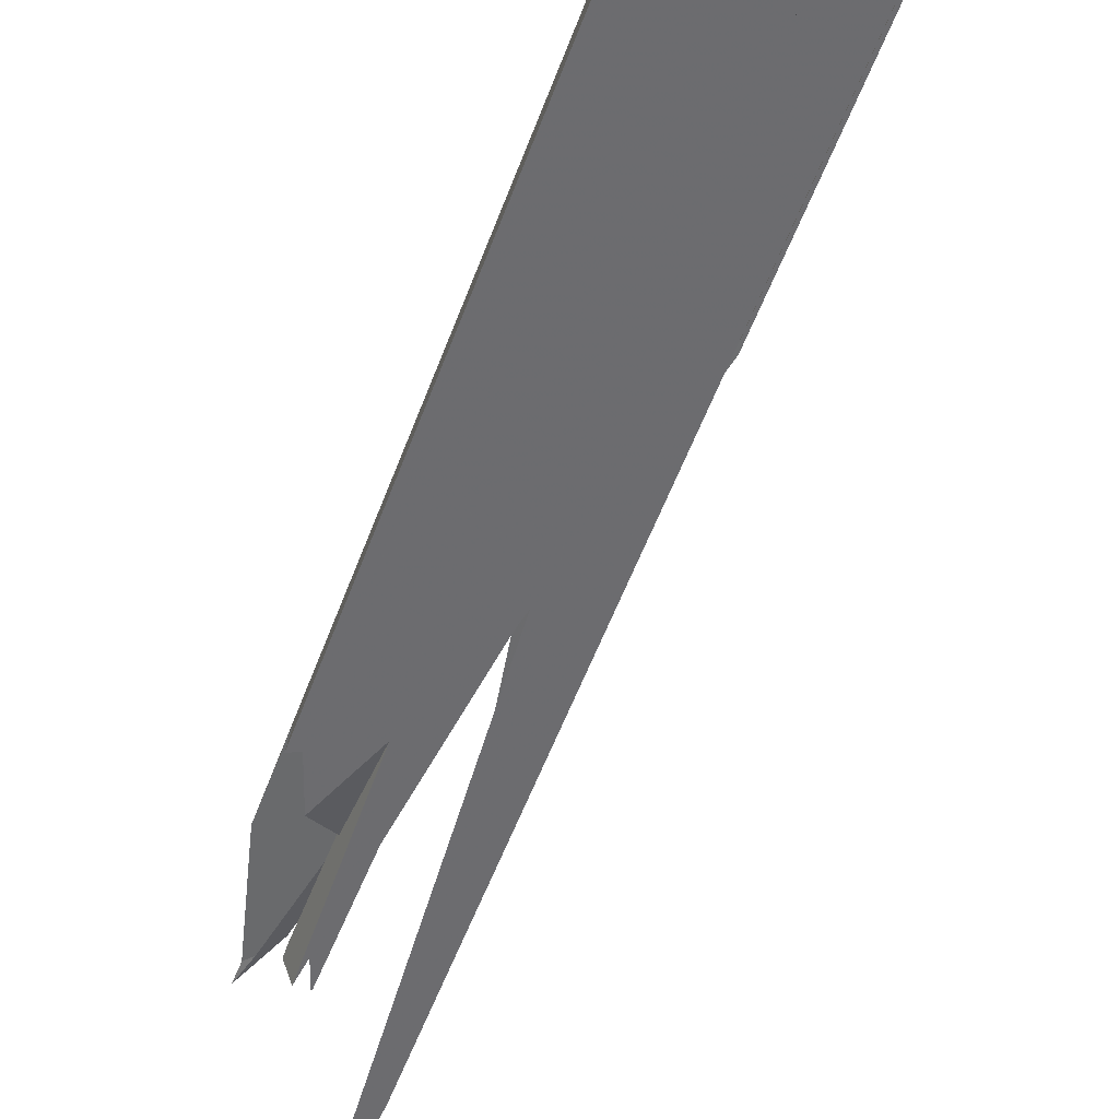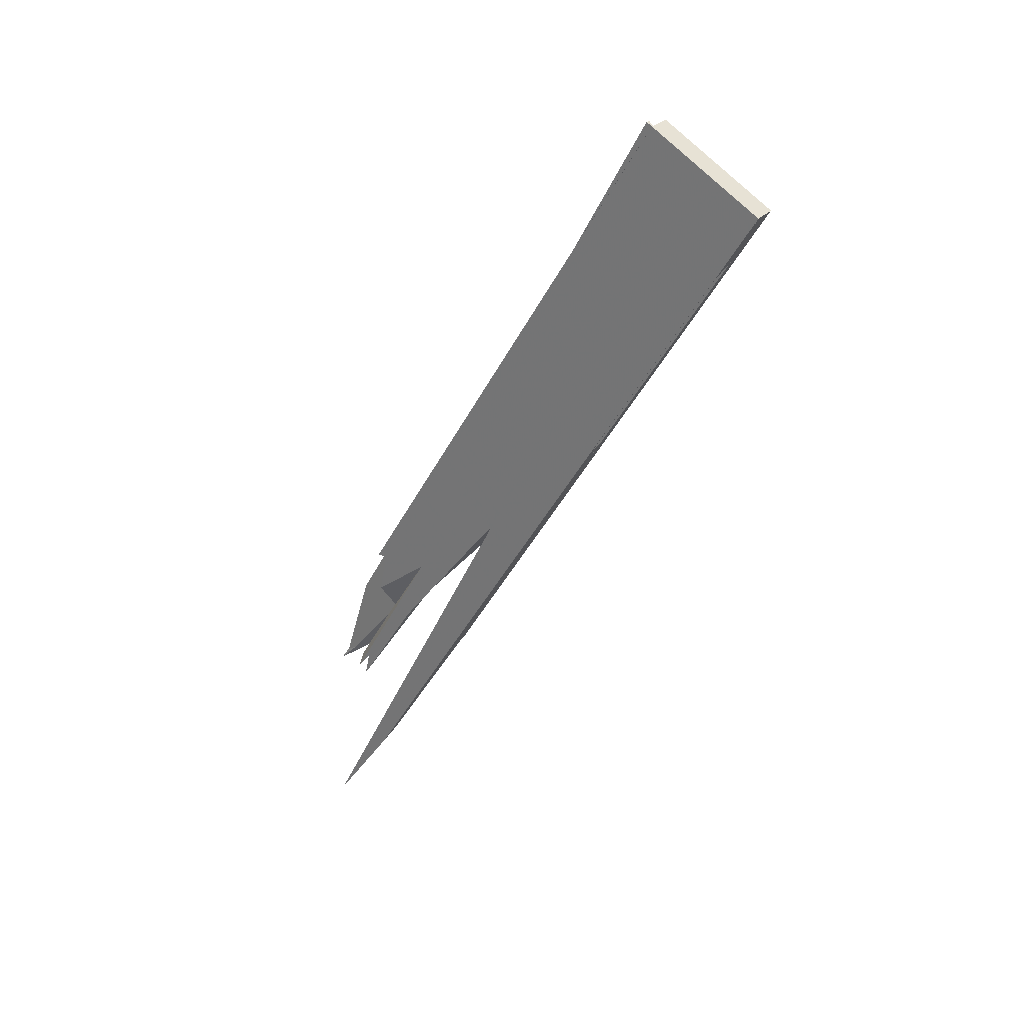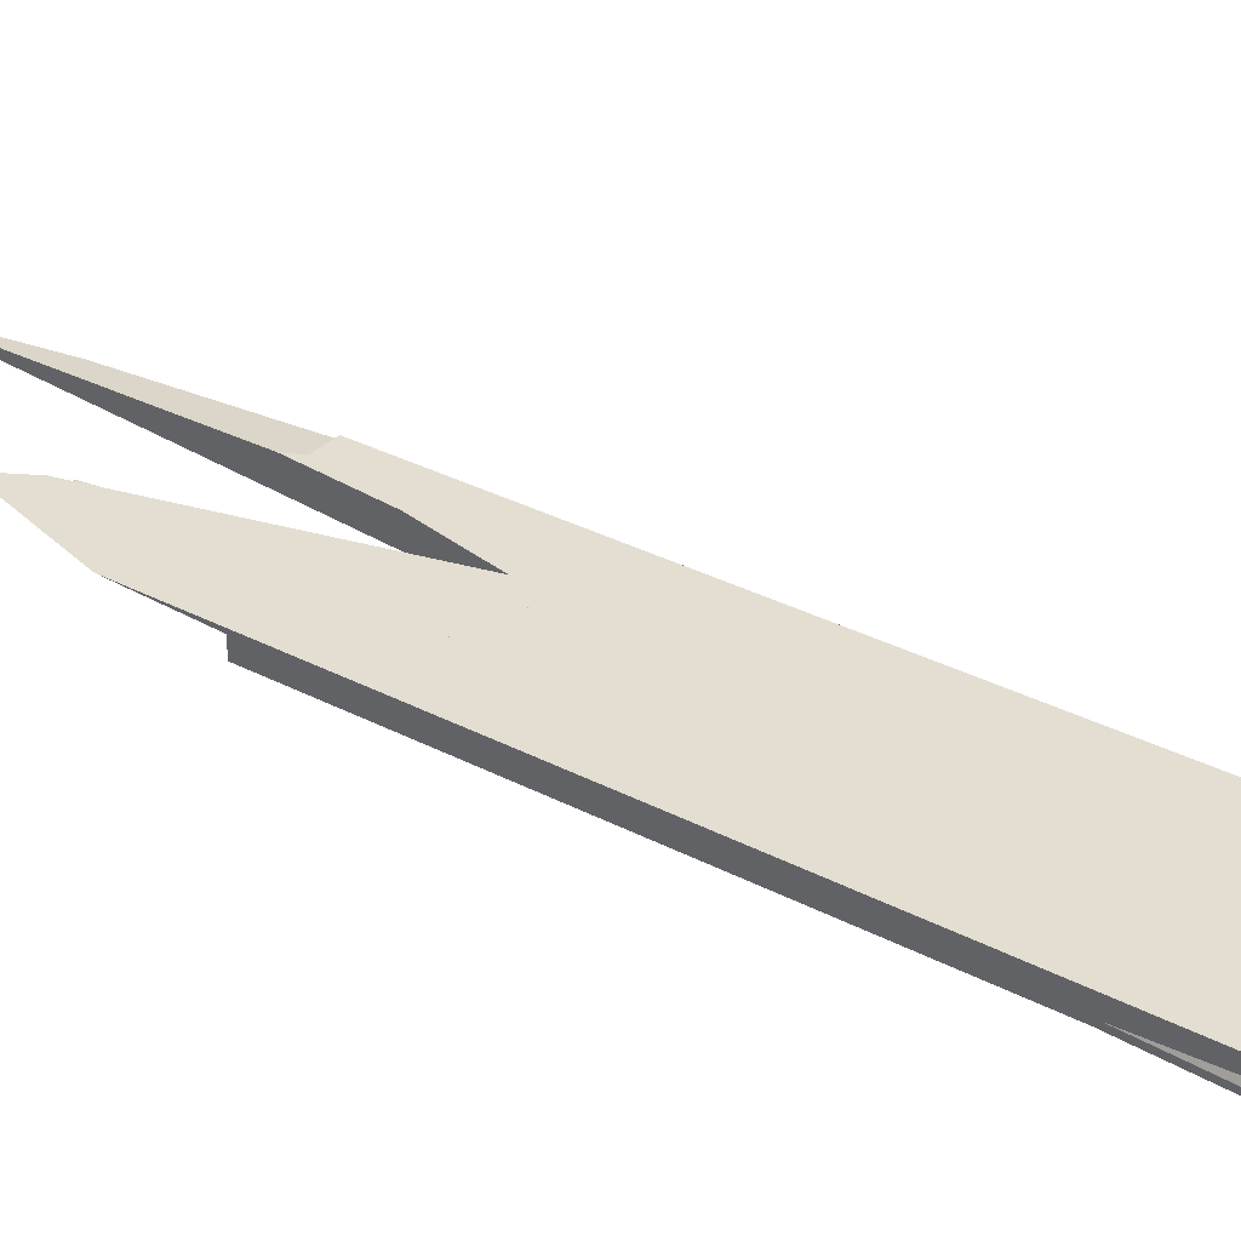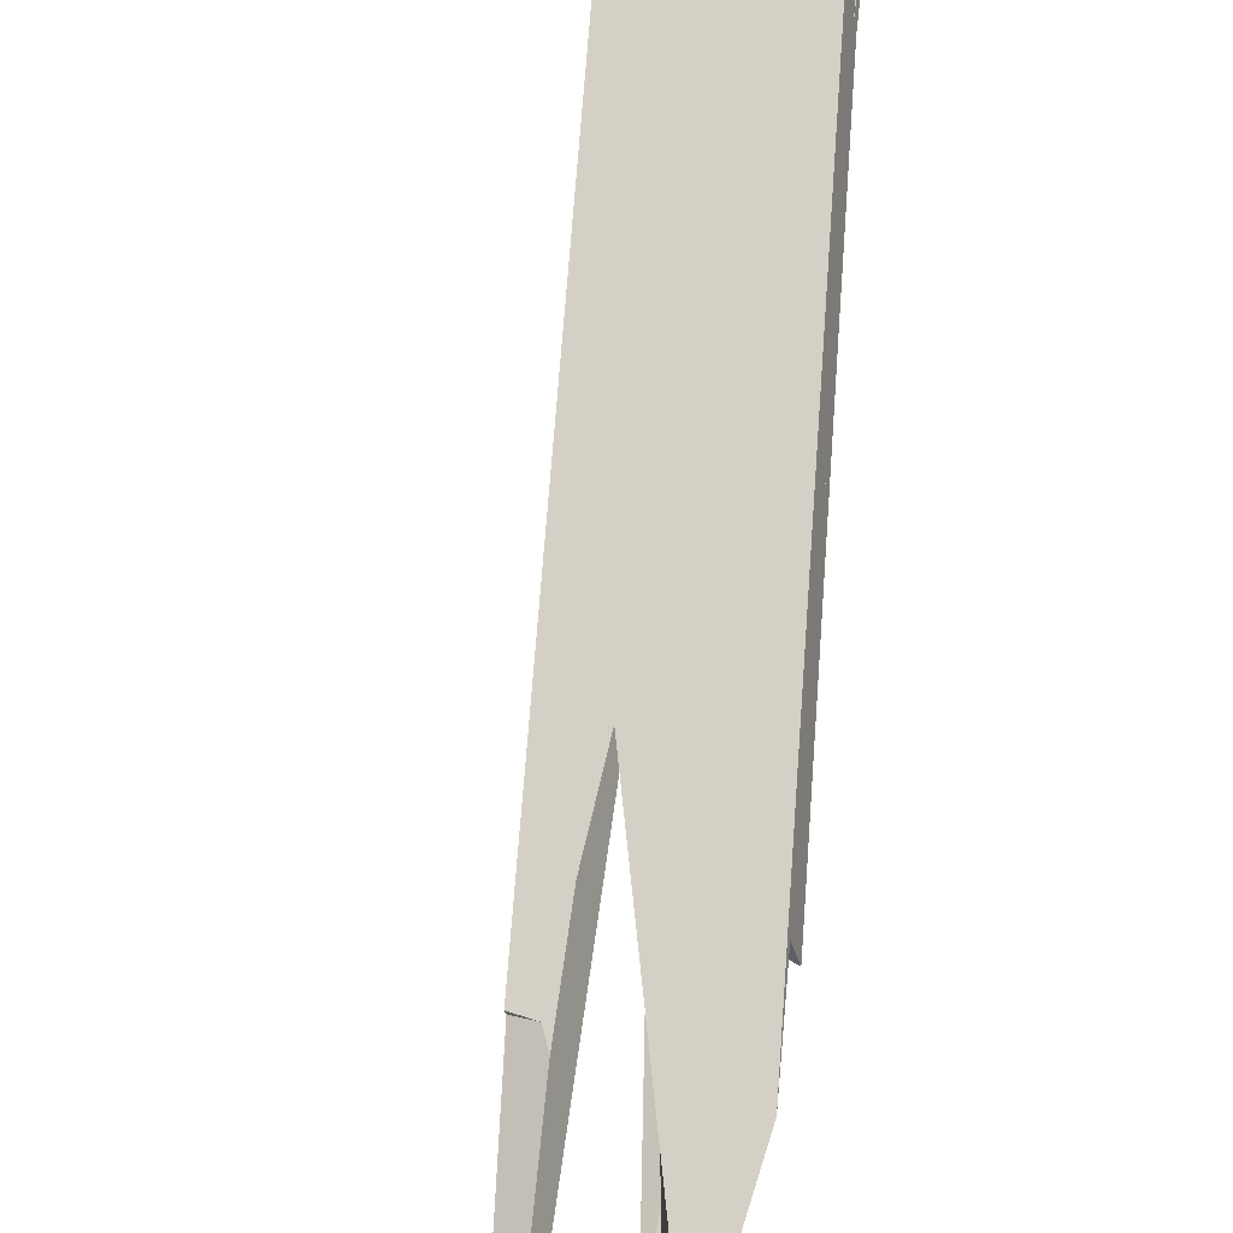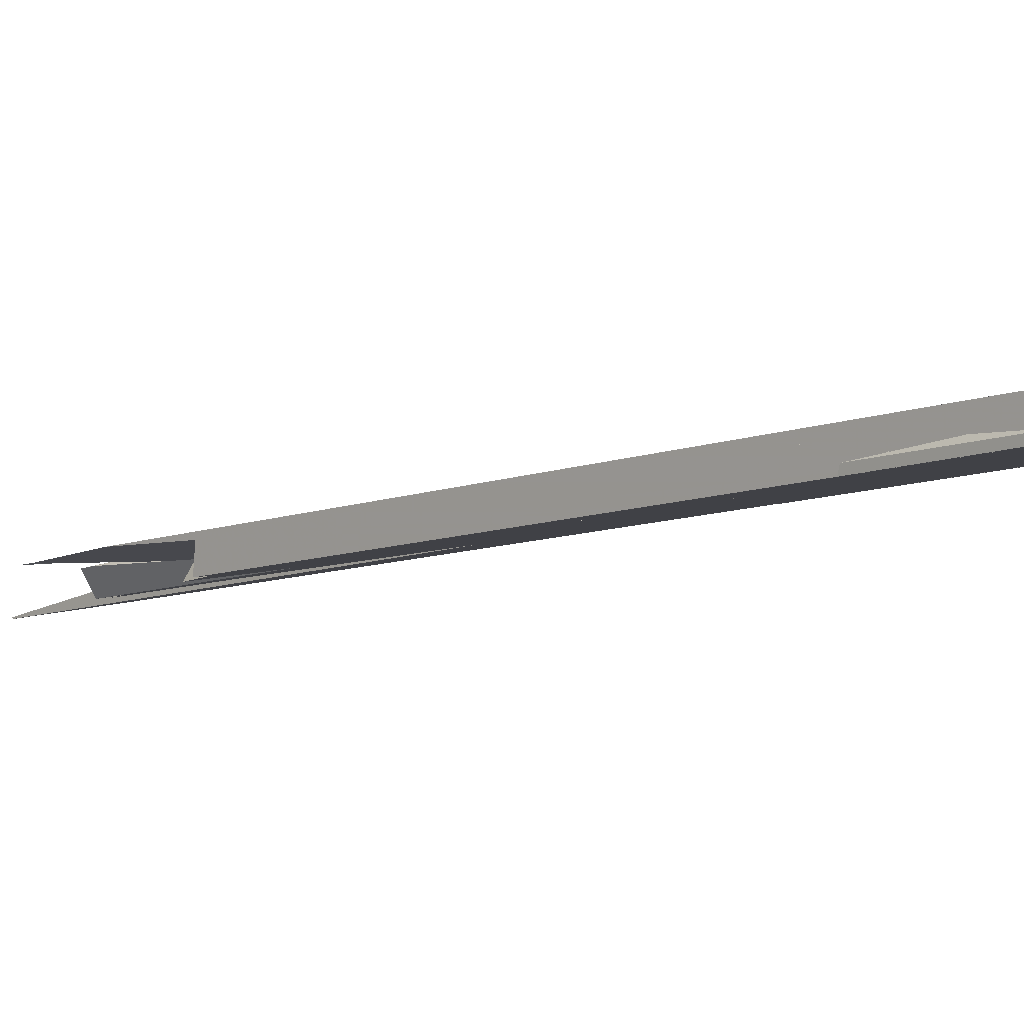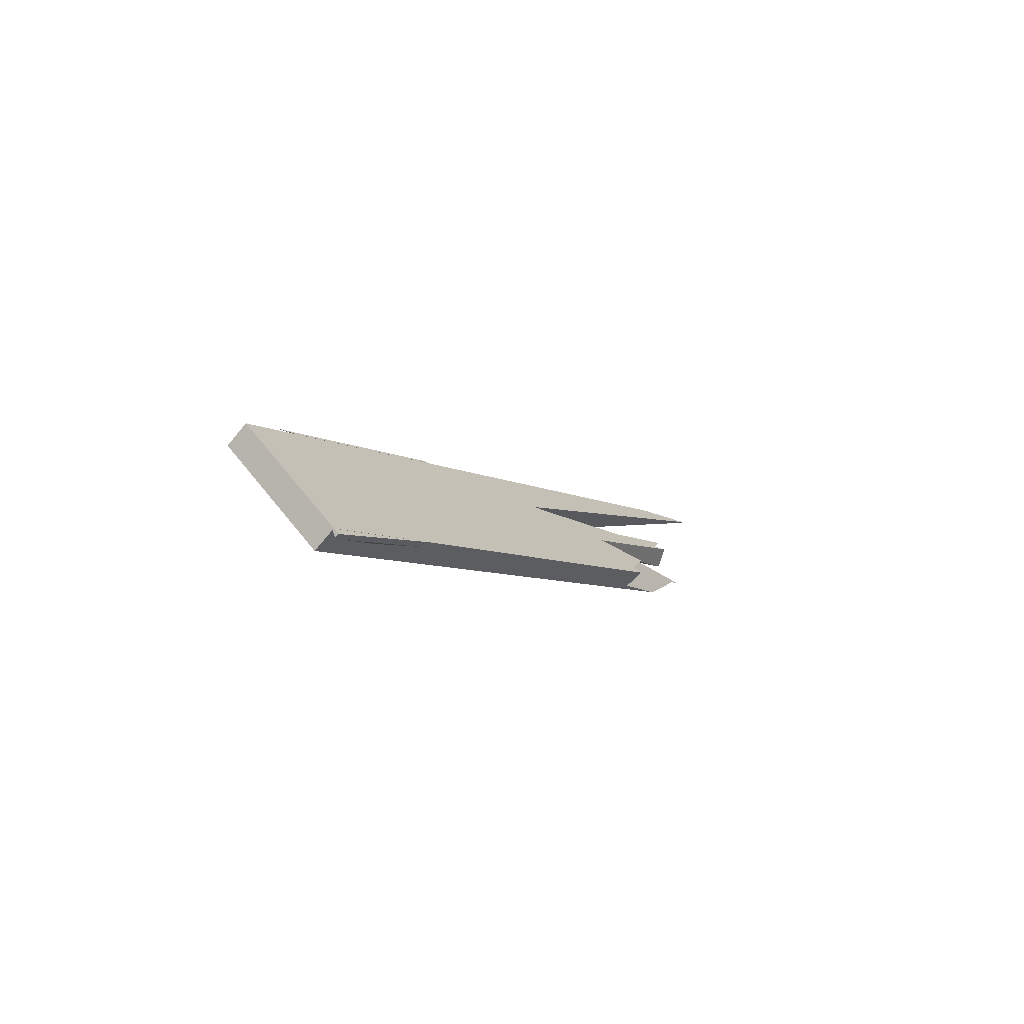
<metadata>
{"format":"obj","ext":"obj","renderer":"f3d","projection":"perspective","resolution":1024,"background":"white","views":[{"elev":-29.3,"azim":-2.4,"up":"+Y"},{"elev":58.2,"azim":27.9,"up":"+Z"},{"elev":69.1,"azim":-40.6,"up":"+Y"},{"elev":45.7,"azim":-156.9,"up":"+Y"},{"elev":22.2,"azim":-30.7,"up":"+Y"},{"elev":76.8,"azim":-143.2,"up":"+Z"}]}
</metadata>
<code>
o WoodenBrokenPlanks_872
v 90.52 7.195 -312.7
v 90.37 7.143 -313.1
v 90.42 7.241 -313
v 96.57 14.24 -298.7
v 95.68 12.24 -300.4
v 90.43 7.2 -312.7
v 116.3 37.92 -239.2
v 94.35 13.72 -297.6
v 100.4 19.73 -288
v 93 11.9 -304.4
v 90.7 23.03 -285.6
v 88.22 21.63 -290.6
v 94.45 25.99 -279.4
v 90.32 22.92 -285.8
v 85.89 20.82 -292.5
v 84.05 19.88 -295.7
v 84.84 20.78 -293.5
v 95.68 28.38 -273.9
v 95.52 26.93 -269
v 100 28.83 -263.6
v 97.73 26.99 -271.3
v 92.03 24.43 -279.2
v 96.03 26.04 -274.8
v 92.01 24.43 -279.1
v 89.94 19.41 -286.8
v 89.98 18.81 -288.1
v 94.99 23.02 -277.5
v 88.71 17.74 -290.7
v 88.35 18.85 -291.1
v 90.9 20.44 -285.9
v 91.94 24.38 -279.3
v 87.9 20.26 -291.6
v 90.7 23.03 -285.6
v 88.35 20.91 -290.1
v 90.99 23.71 -282.1
v 103.8 30.43 -259
v 92.07 24.58 -278.9
v 92.38 25.17 -277.9
v 97.74 27.36 -271.9
v 103.6 35.09 -257.1
v 101.6 34.52 -259
v 100.8 30.4 -268
v 94.45 25.99 -279.4
v 95.68 28.38 -273.9
v 118 40.17 -234.4
v 117.5 39.44 -235.5
v 103.6 24.21 -279.3
v 117.3 40.25 -237.3
v 99.92 24.36 -281.2
v 101.2 24.96 -279.5
v 102.4 28.55 -271.5
v 105.5 33.58 -259.2
v 111.4 40.57 -240.9
v 104.8 31.13 -257.2
v 112.3 40.43 -235
v 118 40.16 -233.9
v 90.06 17.46 -290.9
v 90.2 17.5 -290.8
v 103.8 32.55 -262.5
v 105.6 33.77 -259.4
v 92.34 30.24 -271
v 88.91 30.3 -271.9
v 88.78 29.68 -271.8
v 92.25 28.75 -270.6
v 93.48 29.57 -270.5
v 85.01 21.93 -291
v 85.66 26.26 -281.5
v 92.26 25.26 -277.8
v 97.69 33.42 -262.5
v 101.6 34.52 -259
v 90.99 23.71 -282.1
v 125.9 49.92 -210.5
v 121.4 44.26 -224
v 122.7 45.42 -221.2
v 127.3 51.13 -207.6
v 121.8 44.99 -223
v 125.4 49.54 -212.2
v 110.2 40.53 -235.4
v 107.2 40.67 -236.1
v 100.9 34.17 -251.9
v 95.52 26.93 -269
v 100 28.83 -263.6
v 92.03 24.43 -279.2
v 97.74 27.36 -271.9
v 108.7 40.72 -242.6
v 105.4 37.13 -252.2
v 108.2 40.76 -243.6
v 92.07 24.58 -278.9
v 107.7 40.79 -243.7
v 103.8 32.55 -262.5
v 100.8 30.4 -268
v 103.8 30.43 -259
v 104.8 31.13 -257.2
v 112.3 40.43 -235
v 104.3 25.51 -277.4
v 117 40.29 -238.8
v 117.3 40.25 -237.3
v 103.7 24.68 -279.4
v 102.4 28.55 -271.5
v 105.6 33.77 -259.4
v 111.1 40.62 -243
v 116 40.39 -242
v 101.2 24.96 -279.5
v 92.26 25.26 -277.8
v 89.49 26.91 -270.9
v 89.64 24.45 -276.1
v 92.25 28.75 -270.6
v 92.38 25.17 -277.9
v 100.9 34.17 -251.9
v 101.6 38.9 -241.6
v 108.1 43.76 -237.2
v 93.48 29.57 -270.5
v 101.6 38.9 -241.6
v 107.9 45.09 -226.4
v 104.3 25.51 -277.4
v 116.9 41.23 -239.9
v 116 40.39 -242
v 118.5 40.62 -232.7
v 124.4 55.87 -201
v 124 54.9 -200.5
v 128.9 53.67 -201.6
v 128.9 53.82 -201.7
v 118 40.16 -233.9
v 129.4 56.71 -203
v 125 57.8 -202
v 128.9 53.82 -201.7
v 116.9 41.23 -239.9
v 117.3 38.8 -236.9
v 116.5 38.38 -238.7
v 117.5 39.44 -235.5
v 105.4 37.13 -252.2
v 111.4 40.57 -240.9
v 108.7 40.72 -242.6
v 105.6 33.77 -259.4
v 104.9 50.3 -224.2
v 88.78 29.68 -271.8
v 109 52.83 -209.5
v 102.5 44.71 -228.9
v 109.1 52.94 -209.3
v 109.2 53.41 -209.2
v 108.1 43.76 -237.2
v 109.8 54.74 -213.2
v 109.1 52.92 -209.3
v 101.6 38.9 -241.6
v 102.5 44.71 -228.9
v 88.21 26.94 -271.2
v 88.78 29.68 -271.8
v 111.4 40.57 -240.9
v 123.2 56.39 -200.8
v 124.4 55.87 -201
v 124 54.9 -200.5
v 122.9 55.19 -200.2
v 122.1 58.54 -201.4
v 118.1 53.65 -213
v 122.3 58 -201.2
v 125 57.8 -202
v 123.2 56.39 -200.8
v 112.9 57.71 -197.9
v 112.1 57.91 -197.7
v 106.9 50.22 -215.8
v 107.1 51.09 -215.8
v 110.2 55.29 -207.1
v 112.9 57.95 -198
v 112.2 58.41 -198
v 111.6 57.7 -200.2
v 114.1 60.56 -199.5
v 113.3 60.74 -199.3
v 113.1 58.84 -198.4
v 104.9 50.3 -224.2
v 109.8 54.74 -213.2
v 119 56.16 -199.3
v 122.9 55.19 -200.2
v 123.2 56.39 -200.8
v 118.1 53.65 -213
v 107.9 45.09 -226.4
v 112.9 57.7 -197.9
v 109.1 52.96 -209.2
v 109.1 52.94 -209.3
v 109.1 52.92 -209.3
f 1 2 3 4
f 1 4 5
f 2 1 6
f 10 9 4 3
f 3 2 6 8
f 3 8 10
f 11 12 13
f 12 11 14 15
f 12 15 16
f 16 15 17
f 14 11 13 18
f 19 20 21 22
f 21 23 22
f 19 22 24
f 19 24 25
f 29 30 26 28
f 28 25 24 31
f 28 31 29
f 32 33 23 30
f 32 30 29
f 14 33 32 34
f 35 34 32 29
f 35 29 31
f 14 34 35
f 21 20 36
f 21 36 27
f 24 22 37
f 37 31 24
f 37 22 23 38
f 23 39 40 38
f 40 41 38
f 42 40 39
f 23 33 43 42
f 23 42 39
f 43 33 14 44
f 31 37 38 35
f 38 41 44 14
f 38 14 35
f 9 10 49 50
f 9 50 47
f 51 52 53 48
f 51 48 47 50
f 10 8 54 51
f 54 52 51
f 10 51 49
f 53 52 54 55
f 55 56 45 48
f 45 56 46
f 57 26 30
f 30 23 39 58
f 30 58 57
f 39 21 27 58
f 23 21 39
f 59 51 52
f 59 52 60
f 60 52 51
f 61 62 63 64
f 61 64 65
f 68 65 64
f 63 67 66 68
f 63 68 64
f 65 69 61
f 70 69 65 68
f 70 68 38
f 15 14 71
f 38 71 14 18
f 38 18 70
f 71 38 68 17
f 68 66 17
f 71 17 15
f 74 73 76
f 77 75 74 76
f 77 72 75
f 83 23 21 82
f 83 82 81 24
f 21 23 84
f 85 86 87
f 88 83 24
f 38 41 40 23
f 40 84 23
f 23 83 88 38
f 89 79 78 85
f 89 85 87
f 88 24 81 80
f 88 80 38
f 82 21 92
f 93 52 53 94
f 84 40 91
f 52 93 92 91
f 21 84 91 92
f 52 91 90
f 52 90 86 85
f 52 85 53
f 78 94 53 85
f 103 98 47
f 52 99 103 97
f 103 47 97
f 52 97 53
f 52 53 101 100
f 99 52 100
f 95 102 96
f 102 101 53 97
f 102 97 96
f 104 88 24 105
f 24 106 105
f 104 105 107
f 81 106 24
f 24 88 108 109
f 24 109 81
f 108 88 104
f 104 107 110 109
f 104 109 108
f 41 38 68 112
f 41 112 69
f 69 112 64 113
f 69 113 114 111
f 111 114 79 89
f 64 112 68
f 64 68 38 80
f 64 80 113
f 117 115 96
f 116 117 96
f 118 45 56
f 119 53 55 120
f 119 122 48 53
f 48 45 123 55
f 48 55 53
f 123 45 118
f 53 119 125 101
f 97 126 119 53
f 102 96 97 53
f 102 53 101
f 127 96 102
f 128 129 76 74
f 129 128 130
f 131 90 52 132
f 131 132 133
f 52 134 101 132
f 90 134 52
f 87 131 133
f 69 112 61
f 137 143 139
f 142 135 140
f 143 114 141 142
f 143 142 140 139
f 112 69 141 114
f 112 114 144 64
f 64 136 62 61
f 64 61 112
f 136 64 144 138
f 105 107 110
f 105 146 147 107
f 110 107 147 145
f 148 133 149 150
f 150 151 94 148
f 78 152 149 133
f 148 94 78 133
f 153 154 155
f 155 154 87 133
f 155 133 157
f 132 150 157 133
f 156 150 132 101
f 101 132 133 87
f 161 160 159 164
f 161 164 165
f 162 161 165
f 165 164 163 162
f 169 170 140
f 133 87 174 155
f 133 155 173
f 173 172 78 133
f 79 89 87 133
f 79 133 78
f 111 89 79 175
f 155 174 153
f 179 177 178
f 178 140 170 175
f 170 111 175
f 178 175 179
f 9 7 5 4
f 45 46 7 47
f 7 9 47
f 45 47 48
f 95 96 97 47
f 95 47 98
f 115 116 96
f 118 46 45
f 122 121 118 45
f 122 45 48
f 97 96 127 124
f 97 124 126
f 158 160 161 162
f 158 162 163
f 5 7 8 6
f 6 1 5
f 17 18 13 12
f 17 12 16
f 19 25 26 27
f 19 27 20
f 28 26 25
f 36 20 27
f 44 41 40 42
f 44 42 43
f 51 50 49
f 46 56 55 54
f 46 54 8 7
f 58 27 26 57
f 51 59 60
f 61 66 67 62
f 63 62 67
f 61 69 70 18
f 61 18 17 66
f 72 73 74 75
f 73 72 77 76
f 78 79 80 81
f 78 81 82
f 41 89 87 86
f 41 86 40
f 90 91 40 86
f 78 82 92 93
f 78 93 94
f 99 100 101 95
f 101 102 95
f 95 98 103 99
f 105 106 81 109
f 105 109 110
f 69 111 89 41
f 113 80 79 114
f 116 115 117
f 56 46 118
f 119 120 121 122
f 118 121 120 55
f 118 55 123
f 124 125 119 126
f 125 124 127 102
f 125 102 101
f 130 73 76 129
f 128 74 73 130
f 134 90 131 87
f 134 87 101
f 135 62 136 137
f 136 138 137
f 137 139 140 135
f 141 69 61 135
f 61 62 135
f 141 135 142
f 114 143 137 138
f 114 138 144
f 110 145 146 105
f 147 146 145
f 151 150 149 152
f 94 151 152 78
f 156 153 155 157
f 156 157 150
f 153 156 101 87
f 153 87 154
f 158 159 160
f 159 158 163 164
f 166 167 168
f 167 169 140 168
f 167 166 170 169
f 171 172 173 155
f 172 171 175 79
f 172 79 78
f 87 89 111 174
f 166 168 176 155
f 176 171 155
f 166 155 153
f 170 166 153 174
f 170 174 111
f 177 176 168 140
f 177 140 178
f 179 175 171 176
f 179 176 177

</code>
